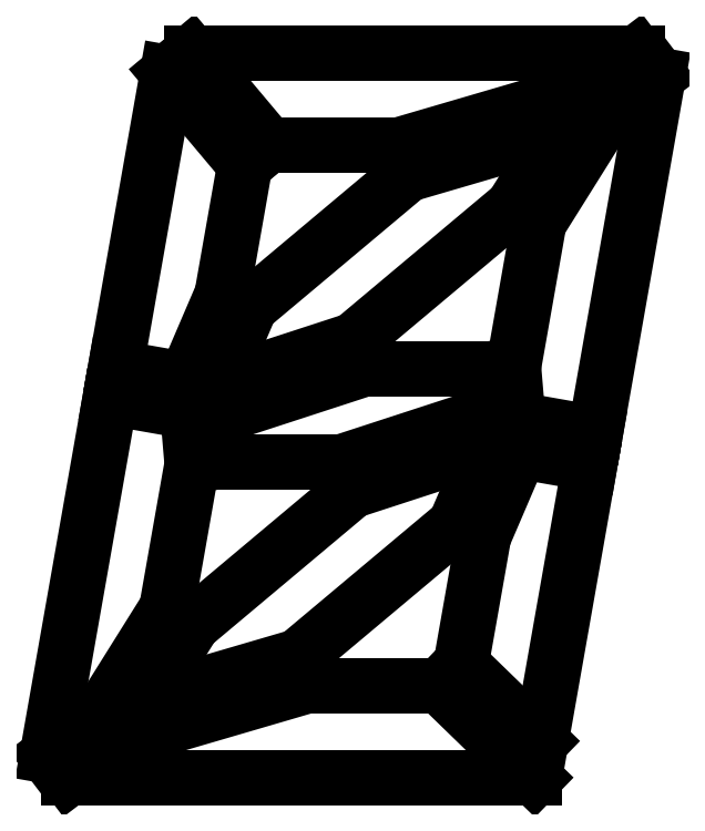
<metadata>
{"format":"dxf","ext":"dxf","renderer":"ezdxf+matplotlib","layout":"modelspace","background":"white","min_lineweight":24,"dpi":150}
</metadata>
<code>
0
SECTION
2
ENTITIES
0
LINE
8
ShapeBinder
10
9.641
20
47.27
30
3
11
38.68
21
47.27
31
3
0
LINE
8
ShapeBinder
10
35.52
20
44.88
30
3
11
38.68
21
47.27
31
3
0
LINE
8
ShapeBinder
10
23.19
20
41.27
30
3
11
35.52
21
44.88
31
3
0
LINE
8
ShapeBinder
10
14.68
20
41.27
30
3
11
23.19
21
41.27
31
3
0
LINE
8
ShapeBinder
10
14.68
20
41.27
30
3
11
9.641
21
47.27
31
3
0
LINE
8
ShapeBinder
10
4.72
20
26.77
30
3
11
8.108
21
45.99
31
3
0
LINE
8
ShapeBinder
10
13.14
20
39.99
30
3
11
8.108
21
45.99
31
3
0
LINE
8
ShapeBinder
10
11.65
20
31.53
30
3
11
13.14
21
39.99
31
3
0
LINE
8
ShapeBinder
10
9.265
20
25.96
30
3
11
11.65
21
31.53
31
3
0
LINE
8
ShapeBinder
10
4.72
20
26.77
30
3
11
9.265
21
25.96
31
3
0
LINE
8
ShapeBinder
10
23.75
20
39.35
30
3
11
13.49
21
30.74
31
3
0
LINE
8
ShapeBinder
10
23.75
20
39.35
30
3
11
33.73
21
42.27
31
3
0
LINE
8
ShapeBinder
10
33.73
20
42.27
30
3
11
30.59
21
37.26
31
3
0
LINE
8
ShapeBinder
10
20.2
20
28.54
30
3
11
30.59
21
37.26
31
3
0
LINE
8
ShapeBinder
10
11.3
20
25.64
30
3
11
20.2
21
28.54
31
3
0
LINE
8
ShapeBinder
10
13.49
20
30.74
30
3
11
11.3
21
25.64
31
3
0
LINE
8
ShapeBinder
10
40.08
20
45.82
30
3
11
35.96
21
22.47
31
3
0
LINE
8
ShapeBinder
10
35.96
20
22.47
30
3
11
30.93
21
23.36
31
3
0
LINE
8
ShapeBinder
10
30.63
20
26.8
30
3
11
30.93
21
23.36
31
3
0
LINE
8
ShapeBinder
10
32.29
20
36.2
30
3
11
30.63
21
26.8
31
3
0
LINE
8
ShapeBinder
10
32.29
20
36.2
30
3
11
36.72
21
43.28
31
3
0
LINE
8
ShapeBinder
10
36.72
20
43.28
30
3
11
40.08
21
45.82
31
3
0
LINE
8
ShapeBinder
10
11.45
20
23.58
30
3
11
11.69
21
20.64
31
3
0
LINE
8
ShapeBinder
10
20.82
20
26.64
30
3
11
11.45
21
23.58
31
3
0
LINE
8
ShapeBinder
10
28.64
20
26.64
30
3
11
20.82
21
26.64
31
3
0
LINE
8
ShapeBinder
10
28.89
20
23.69
30
3
11
28.64
21
26.64
31
3
0
LINE
8
ShapeBinder
10
19.52
20
20.64
30
3
11
28.89
21
23.69
31
3
0
LINE
8
ShapeBinder
10
19.52
20
20.64
30
3
11
11.69
21
20.64
31
3
0
LINE
8
ShapeBinder
10
9.41
20
23.91
30
3
11
4.372
21
24.8
31
3
0
LINE
8
ShapeBinder
10
9.701
20
20.47
30
3
11
9.41
21
23.91
31
3
0
LINE
8
ShapeBinder
10
9.701
20
20.47
30
3
11
8.045
21
11.07
31
3
0
LINE
8
ShapeBinder
10
3.611
20
3.988
30
3
11
8.045
21
11.07
31
3
0
LINE
8
ShapeBinder
10
0.2552
20
1.448
30
3
11
3.611
21
3.988
31
3
0
LINE
8
ShapeBinder
10
0.2552
20
1.448
30
3
11
4.372
21
24.8
31
3
0
LINE
8
ShapeBinder
10
9.74
20
10.01
30
3
11
20.14
21
18.73
31
3
0
LINE
8
ShapeBinder
10
20.14
20
18.73
30
3
11
29.03
21
21.64
31
3
0
LINE
8
ShapeBinder
10
26.85
20
16.53
30
3
11
29.03
21
21.64
31
3
0
LINE
8
ShapeBinder
10
26.85
20
16.53
30
3
11
16.58
21
7.92
31
3
0
LINE
8
ShapeBinder
10
6.604
20
5
30
3
11
16.58
21
7.92
31
3
0
LINE
8
ShapeBinder
10
9.74
20
10.01
30
3
11
6.604
21
5
31
3
0
LINE
8
ShapeBinder
10
27.22
20
7.434
30
3
11
32.42
21
2.381
31
3
0
LINE
8
ShapeBinder
10
27.22
20
7.434
30
3
11
28.68
21
15.74
31
3
0
LINE
8
ShapeBinder
10
28.68
20
15.74
30
3
11
31.07
21
21.31
31
3
0
LINE
8
ShapeBinder
10
35.62
20
20.5
30
3
11
31.07
21
21.31
31
3
0
LINE
8
ShapeBinder
10
35.62
20
20.5
30
3
11
32.42
21
2.381
31
3
0
LINE
8
ShapeBinder
10
4.818
20
2.394
30
3
11
1.657
21
-4.441e-16
31
3
0
LINE
8
ShapeBinder
10
17.14
20
6
30
3
11
4.818
21
2.394
31
3
0
LINE
8
ShapeBinder
10
17.14
20
6
30
3
11
25.82
21
6
31
3
0
LINE
8
ShapeBinder
10
25.82
20
6
30
3
11
32
21
0
31
3
0
LINE
8
ShapeBinder
10
32
20
0
30
3
11
1.657
21
0
31
3
0
ENDSEC
0
EOF

</code>
